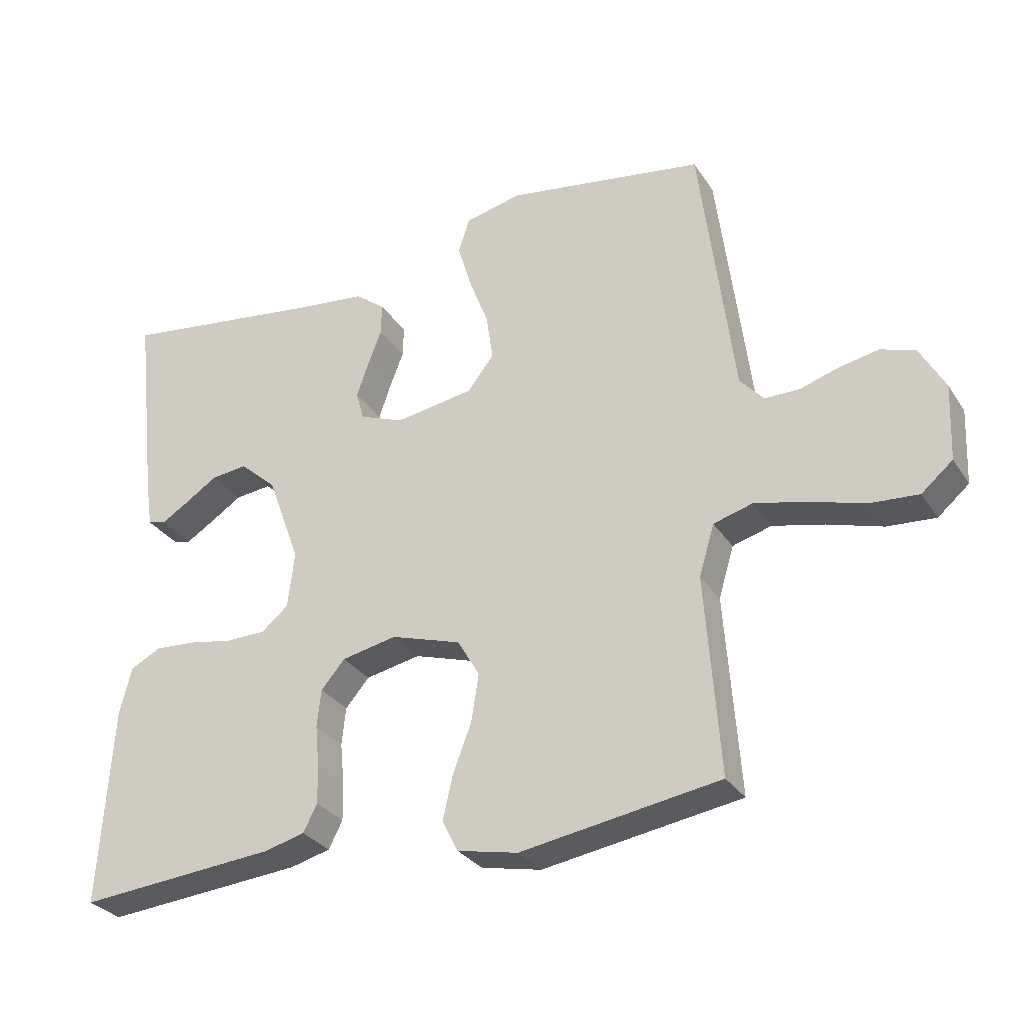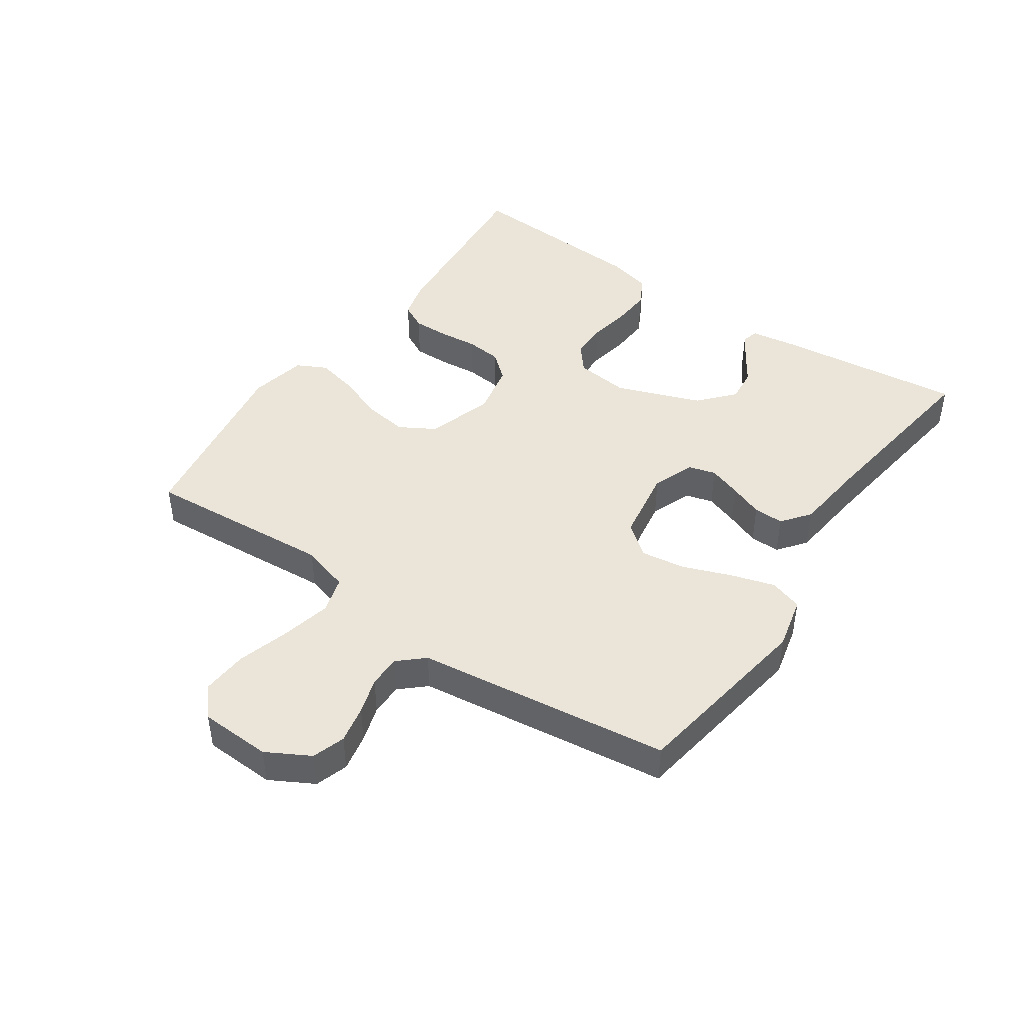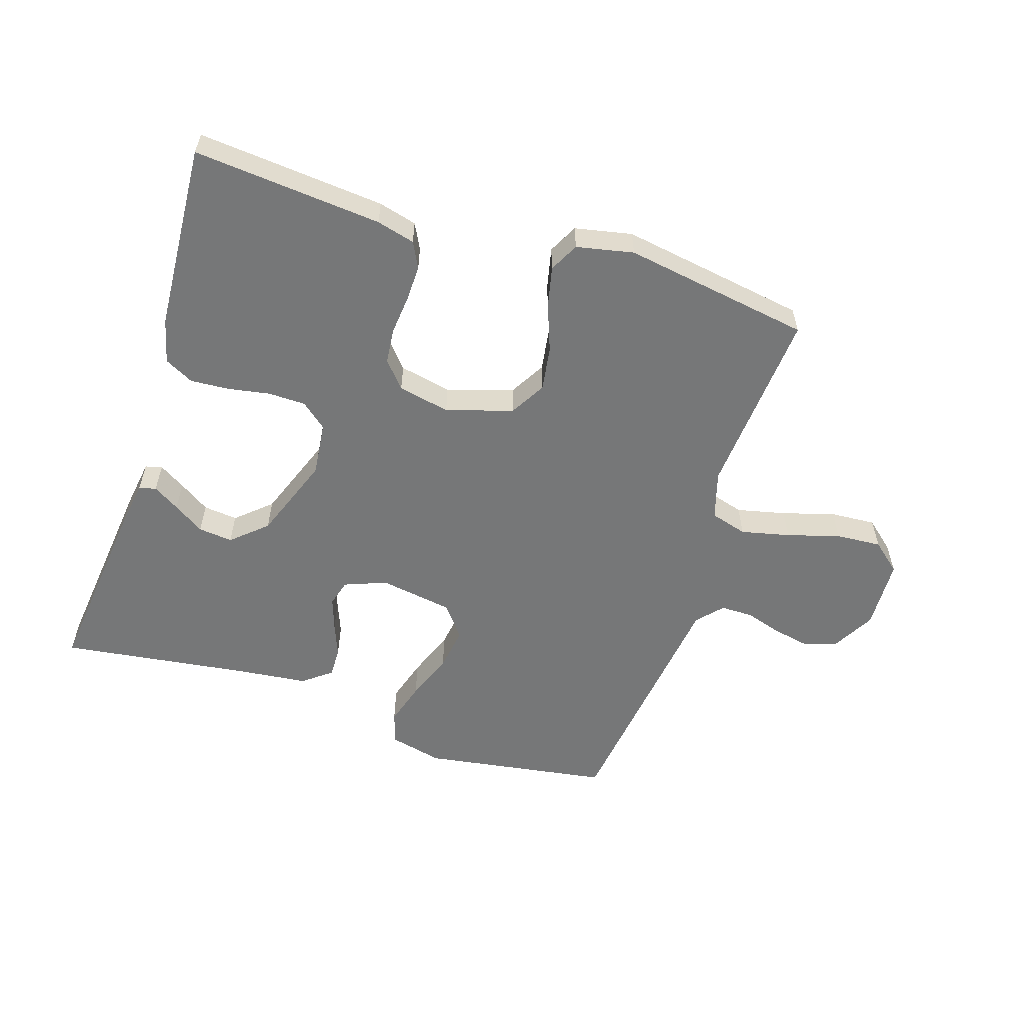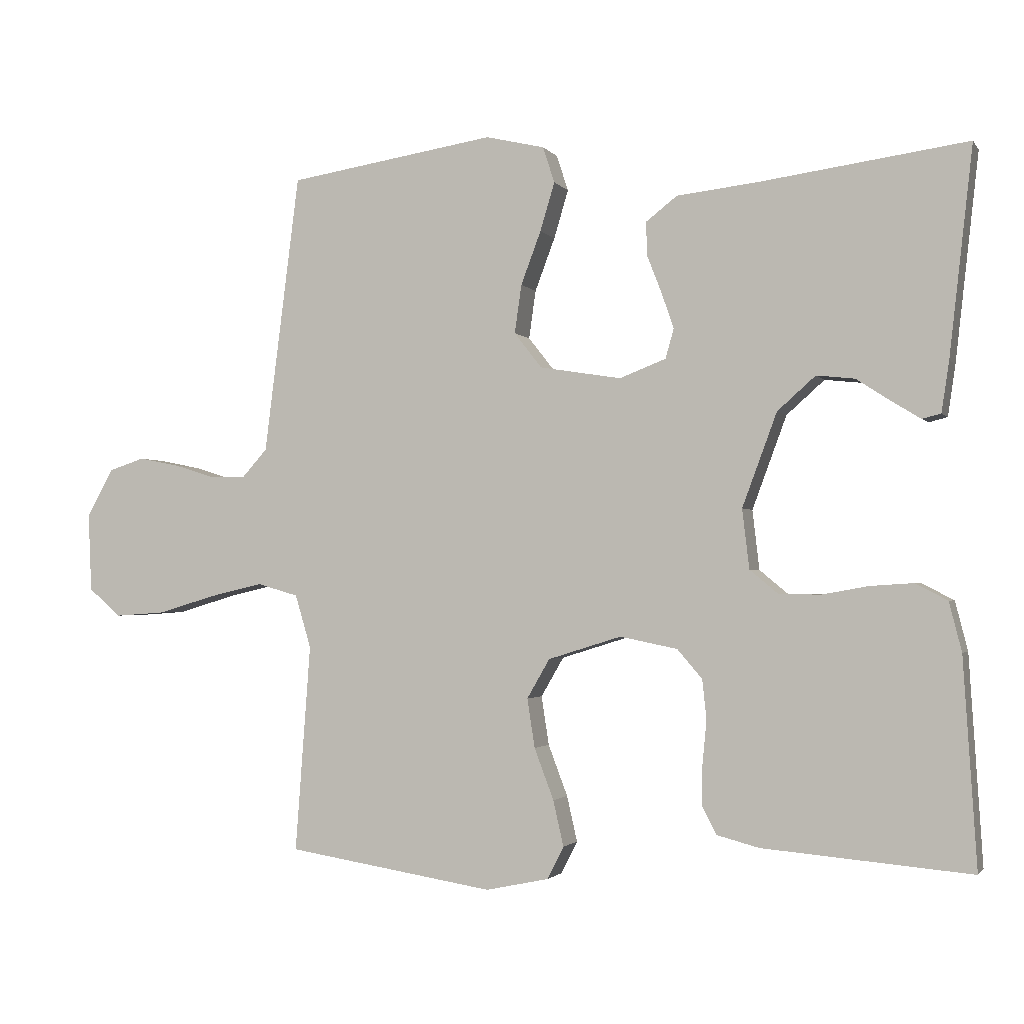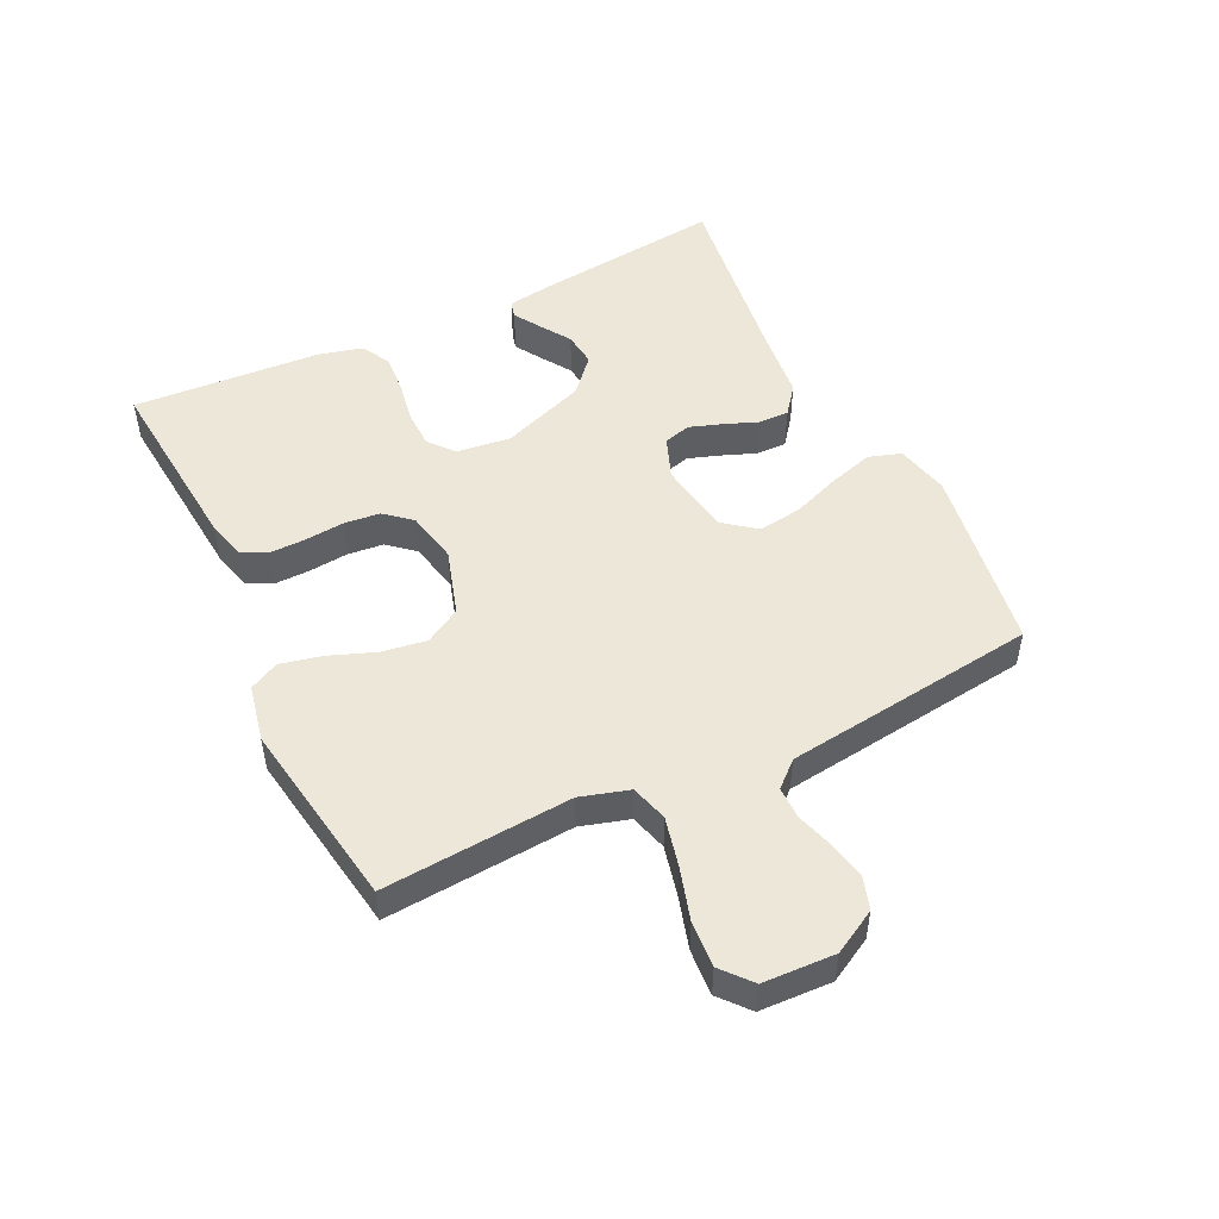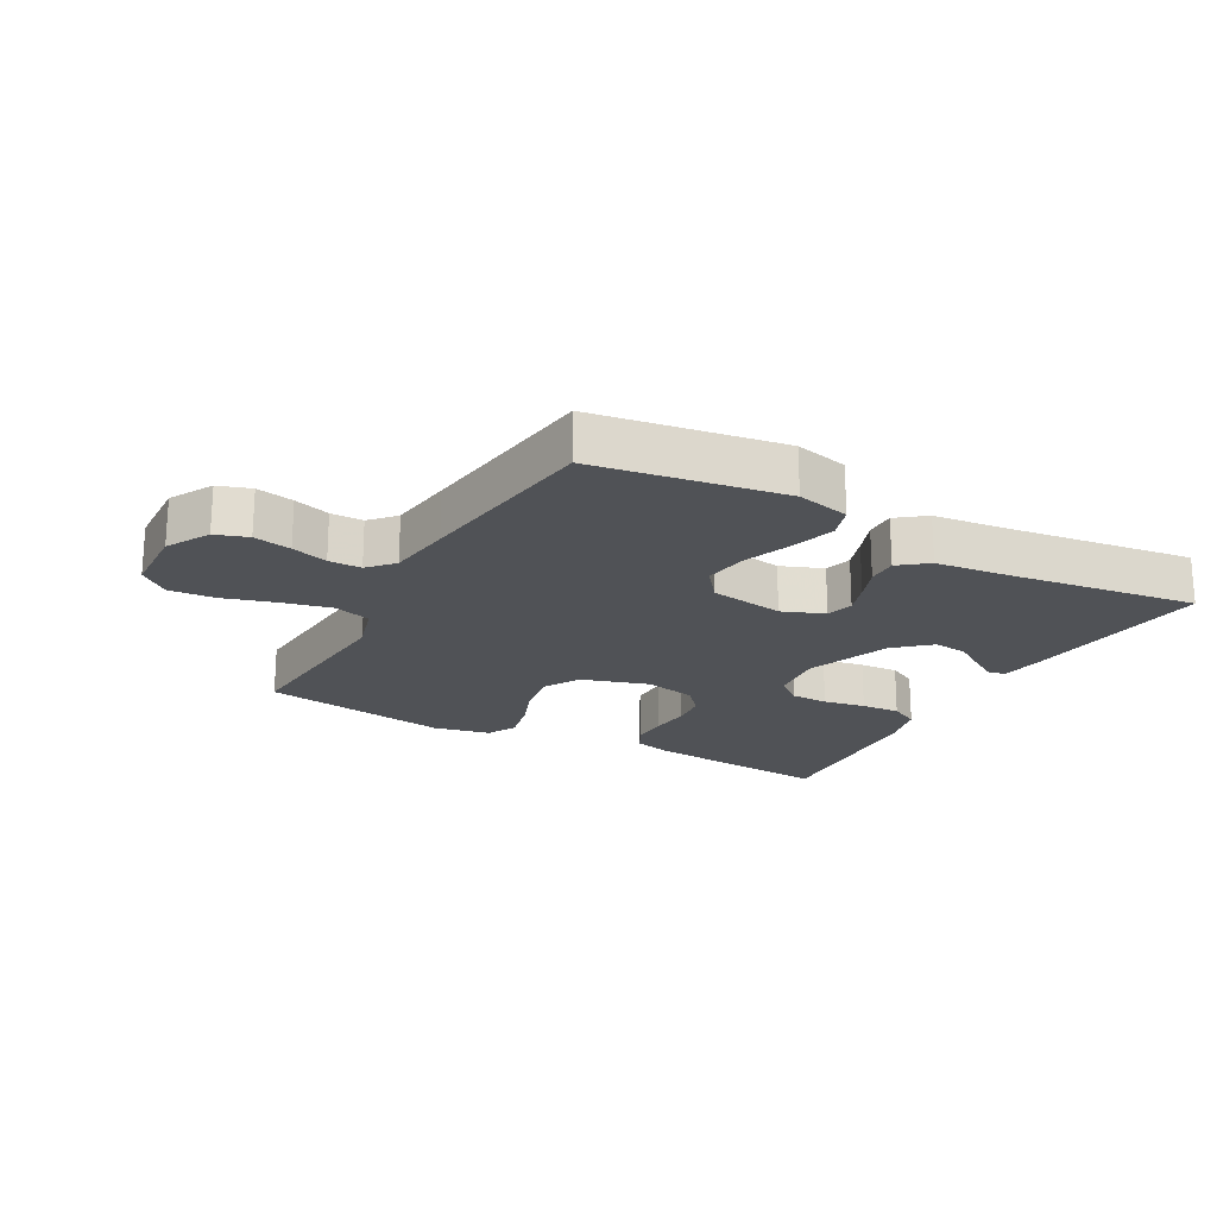
<metadata>
{"format":"obj","ext":"obj","renderer":"f3d","projection":"perspective","resolution":1024,"background":"white","views":[{"elev":-29.9,"azim":-152.9,"up":"+Z"},{"elev":44.8,"azim":-55.5,"up":"+Y"},{"elev":-57.0,"azim":162.1,"up":"+Y"},{"elev":-1.9,"azim":17.8,"up":"+Z"},{"elev":50.0,"azim":-115.9,"up":"+Y"},{"elev":-20.7,"azim":-28.9,"up":"+Y"}]}
</metadata>
<code>
v -0.5 0.07 0.5
v -0.2 0.07 0.547
v -0.115 0.07 0.527
v -0.098 0.07 0.475
v -0.119 0.07 0.405
v -0.148 0.07 0.328
v -0.158 0.07 0.258
v -0.118 0.07 0.207
v 0 0.07 0.188
v 0.067 0.07 0.214
v 0.079 0.07 0.257
v 0.061 0.07 0.309
v 0.04 0.07 0.363
v 0.039 0.07 0.411
v 0.084 0.07 0.446
v 0.2 0.07 0.459
v 0.5 0.07 0.5
v 0.466 0.07 0.2
v 0.455 0.07 0.127
v 0.428 0.07 0.12
v 0.386 0.07 0.146
v 0.337 0.07 0.178
v 0.282 0.07 0.184
v 0.227 0.07 0.135
v 0.177 0.07 0
v 0.187 0.07 -0.086
v 0.228 0.07 -0.12
v 0.288 0.07 -0.121
v 0.355 0.07 -0.109
v 0.417 0.07 -0.105
v 0.463 0.07 -0.129
v 0.481 0.07 -0.2
v 0.5 0.07 -0.5
v 0.2 0.07 -0.474
v 0.139 0.07 -0.458
v 0.118 0.07 -0.417
v 0.119 0.07 -0.36
v 0.125 0.07 -0.297
v 0.119 0.07 -0.24
v 0.083 0.07 -0.198
v 0 0.07 -0.181
v -0.106 0.07 -0.214
v -0.139 0.07 -0.271
v -0.128 0.07 -0.342
v -0.1 0.07 -0.416
v -0.085 0.07 -0.482
v -0.109 0.07 -0.529
v -0.2 0.07 -0.548
v -0.5 0.07 -0.5
v -0.478 0.07 -0.2
v -0.501 0.07 -0.123
v -0.56 0.07 -0.106
v -0.638 0.07 -0.124
v -0.722 0.07 -0.149
v -0.795 0.07 -0.154
v -0.842 0.07 -0.114
v -0.847 0.07 0
v -0.809 0.07 0.069
v -0.757 0.07 0.086
v -0.697 0.07 0.074
v -0.639 0.07 0.056
v -0.587 0.07 0.056
v -0.551 0.07 0.096
v -0.538 0.07 0.2
v -0.5 0 0.5
v -0.2 0 0.547
v -0.115 0 0.527
v -0.098 0 0.475
v -0.119 0 0.405
v -0.148 0 0.328
v -0.158 0 0.258
v -0.118 0 0.207
v 0 0 0.188
v 0.067 0 0.214
v 0.079 0 0.257
v 0.061 0 0.309
v 0.04 0 0.363
v 0.039 0 0.411
v 0.084 0 0.446
v 0.2 0 0.459
v 0.5 0 0.5
v 0.466 0 0.2
v 0.455 0 0.127
v 0.428 0 0.12
v 0.386 0 0.146
v 0.337 0 0.178
v 0.282 0 0.184
v 0.227 0 0.135
v 0.177 0 0
v 0.187 0 -0.086
v 0.228 0 -0.12
v 0.288 0 -0.121
v 0.355 0 -0.109
v 0.417 0 -0.105
v 0.463 0 -0.129
v 0.481 0 -0.2
v 0.5 0 -0.5
v 0.2 0 -0.474
v 0.139 0 -0.458
v 0.118 0 -0.417
v 0.119 0 -0.36
v 0.125 0 -0.297
v 0.119 0 -0.24
v 0.083 0 -0.198
v 0 0 -0.181
v -0.106 0 -0.214
v -0.139 0 -0.271
v -0.128 0 -0.342
v -0.1 0 -0.416
v -0.085 0 -0.482
v -0.109 0 -0.529
v -0.2 0 -0.548
v -0.5 0 -0.5
v -0.478 0 -0.2
v -0.501 0 -0.123
v -0.56 0 -0.106
v -0.638 0 -0.124
v -0.722 0 -0.149
v -0.795 0 -0.154
v -0.842 0 -0.114
v -0.847 0 0
v -0.809 0 0.069
v -0.757 0 0.086
v -0.697 0 0.074
v -0.639 0 0.056
v -0.587 0 0.056
v -0.551 0 0.096
v -0.538 0 0.2
f 63 64 1 2
f 58 59 60 61
f 56 57 58 61
f 56 61 62
f 53 54 55 56
f 52 53 56 62
f 51 52 62 63
f 47 48 49 50
f 44 45 46 47
f 43 44 47 50
f 42 43 50 51
f 35 36 37 38
f 33 34 35 38
f 33 38 39
f 32 33 39 40
f 28 29 30 31
f 27 28 31 32
f 19 20 21 22
f 17 18 19 22
f 16 17 22 23
f 15 16 23 24
f 12 13 14 15
f 11 12 15 24
f 3 4 5 6
f 63 2 3 6
f 63 6 7
f 41 42 51 63
f 41 63 7 8
f 27 32 40 41
f 26 27 41
f 25 26 41 8
f 10 11 24 25
f 9 10 25
f 8 9 25
f 66 65 128 127
f 125 124 123 122
f 125 122 121 120
f 126 125 120
f 120 119 118 117
f 126 120 117 116
f 127 126 116 115
f 114 113 112 111
f 111 110 109 108
f 114 111 108 107
f 115 114 107 106
f 102 101 100 99
f 102 99 98 97
f 103 102 97
f 104 103 97 96
f 95 94 93 92
f 96 95 92 91
f 86 85 84 83
f 86 83 82 81
f 87 86 81 80
f 88 87 80 79
f 79 78 77 76
f 88 79 76 75
f 70 69 68 67
f 70 67 66 127
f 71 70 127
f 127 115 106 105
f 72 71 127 105
f 105 104 96 91
f 105 91 90
f 72 105 90 89
f 89 88 75 74
f 89 74 73
f 89 73 72
f 1 65 66 2
f 2 66 67 3
f 3 67 68 4
f 4 68 69 5
f 5 69 70 6
f 6 70 71 7
f 7 71 72 8
f 8 72 73 9
f 9 73 74 10
f 10 74 75 11
f 11 75 76 12
f 12 76 77 13
f 13 77 78 14
f 14 78 79 15
f 15 79 80 16
f 16 80 81 17
f 17 81 82 18
f 18 82 83 19
f 19 83 84 20
f 20 84 85 21
f 21 85 86 22
f 22 86 87 23
f 23 87 88 24
f 24 88 89 25
f 25 89 90 26
f 26 90 91 27
f 27 91 92 28
f 28 92 93 29
f 29 93 94 30
f 30 94 95 31
f 31 95 96 32
f 32 96 97 33
f 33 97 98 34
f 34 98 99 35
f 35 99 100 36
f 36 100 101 37
f 37 101 102 38
f 38 102 103 39
f 39 103 104 40
f 40 104 105 41
f 41 105 106 42
f 42 106 107 43
f 43 107 108 44
f 44 108 109 45
f 45 109 110 46
f 46 110 111 47
f 47 111 112 48
f 48 112 113 49
f 49 113 114 50
f 50 114 115 51
f 51 115 116 52
f 52 116 117 53
f 53 117 118 54
f 54 118 119 55
f 55 119 120 56
f 56 120 121 57
f 57 121 122 58
f 58 122 123 59
f 59 123 124 60
f 60 124 125 61
f 61 125 126 62
f 62 126 127 63
f 63 127 128 64
f 64 128 65 1

</code>
